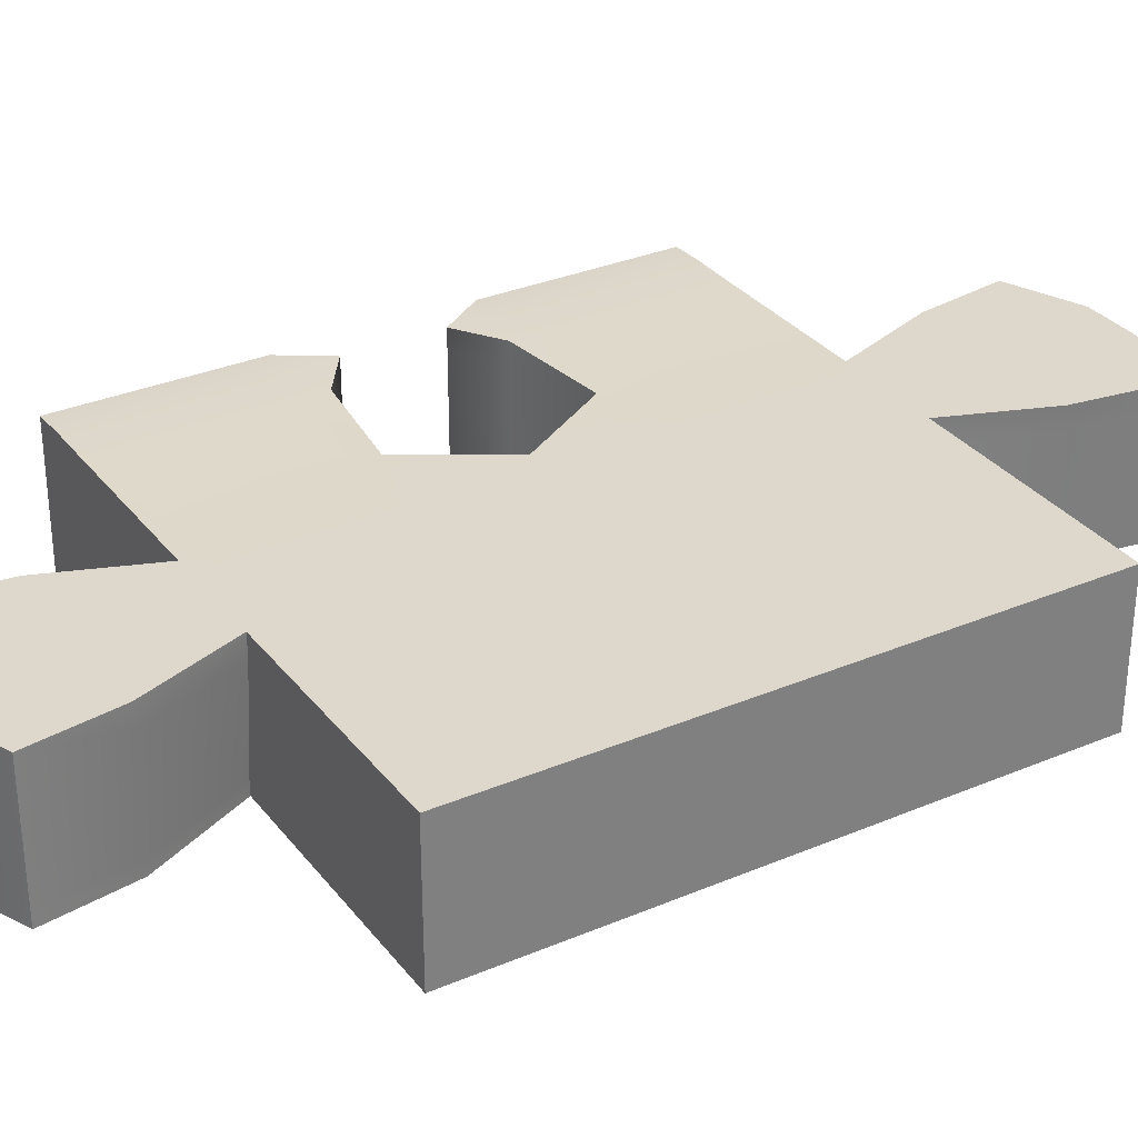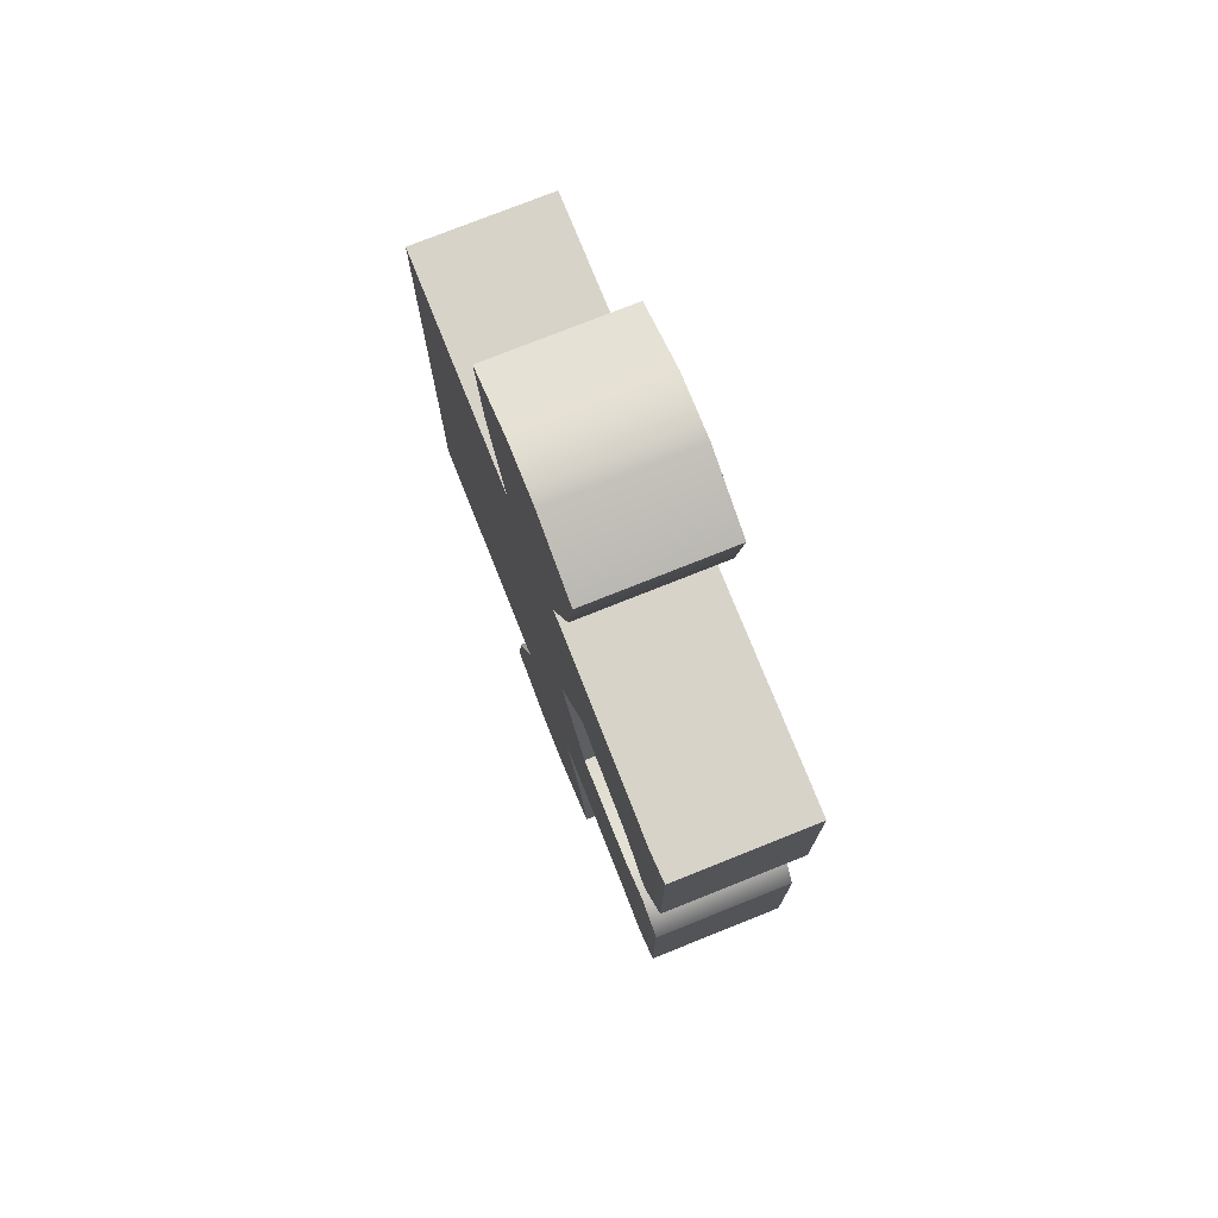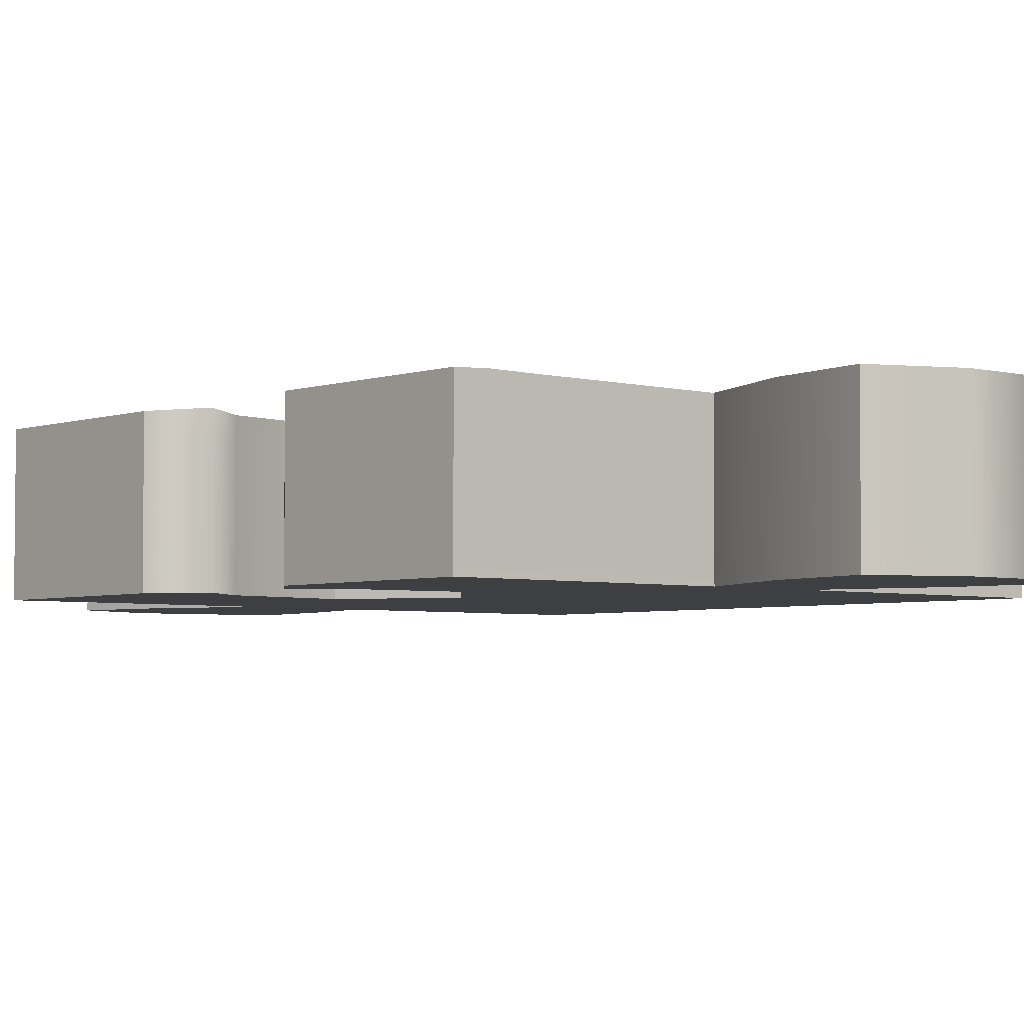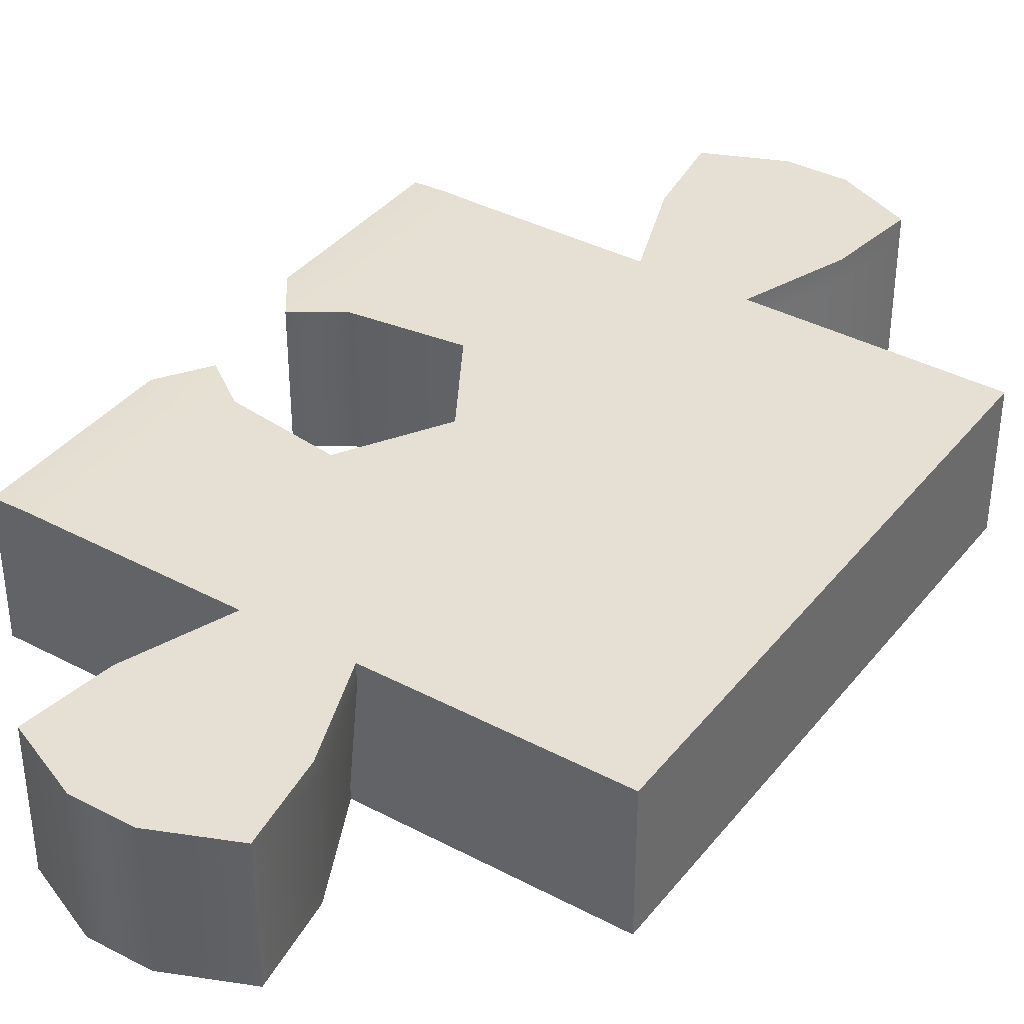
<metadata>
{"format":"obj","ext":"obj","renderer":"f3d","projection":"perspective","resolution":1024,"background":"white","views":[{"elev":31.4,"azim":58.9,"up":"+Y"},{"elev":75.8,"azim":-111.8,"up":"+Z"},{"elev":-3.9,"azim":-40.6,"up":"+Y"},{"elev":37.9,"azim":33.9,"up":"+Y"}]}
</metadata>
<code>
g default
v 0.5621 0.1205 -0.9421
v 0.5718 -0.1094 -0.9421
v 0.5724 -0.08639 -0.9421
v 0.5614 0.08405 -0.9421
v 0.3874 0.1205 -0.9421
v 0.3874 0.08405 -0.9421
v 0.3874 -0.08639 -0.9421
v 0.3874 -0.1094 -0.9421
v 0.6435 0.1205 -1.251
v 0.6435 0.08405 -1.251
v 0.6435 -0.08599 -1.251
v 0.6435 -0.1085 -1.251
v 0.304 0.08405 -1.251
v 0.304 0.1205 -1.251
v 0.304 -0.08599 -1.251
v 0.304 -0.1085 -1.251
v 0.3265 0.1205 -1.107
v 0.3265 0.08405 -1.107
v 0.3265 -0.08607 -1.107
v 0.3265 -0.1087 -1.107
v 0.623 -0.1087 -1.107
v 0.623 -0.08607 -1.107
v 0.623 0.08405 -1.107
v 0.623 0.1205 -1.107
v 0.5047 0.1205 -1.111
v 0.5099 0.1205 -0.9421
v 0.5123 -0.1094 -0.9421
v 0.5099 -0.1087 -1.118
v 0.5228 -0.1085 -1.303
v 0.5228 -0.08599 -1.303
v 0.5228 0.08405 -1.303
v 0.5228 0.1205 -1.303
v 0.425 0.1205 -1.302
v 0.4441 0.1205 -1.112
v 0.4422 0.1205 -0.9421
v 0.4393 -0.1094 -0.9421
v 0.4494 -0.1087 -1.12
v 0.425 -0.1085 -1.302
v 0.425 -0.08599 -1.302
v 0.425 0.08405 -1.302
v 0.9609 0.1205 -0.9402
v 0.9609 -0.1094 -0.9403
v 0.2978 0.1205 -0.6277
v 0.2978 -0.1094 -0.6278
v 0.9609 -0.1094 -0.6278
v 0.9609 0.1205 -0.6277
v -0.00462 -0.1094 -0.9403
v -0.00462 -0.1094 -0.6278
v -0.00462 0.1205 -0.6277
v -0.00462 0.1205 -0.9402
v 0.389 0.1205 -0.4769
v 0.389 -0.1094 -0.4769
v 0.9609 -0.1094 -0.4769
v 0.9609 0.1205 -0.4769
v 0.04828 0.1226 -0.9402
v 0.04828 0.1226 -0.5543
v 0.04828 -0.1094 -0.5544
v 0.04828 -0.1094 -0.9403
v -0.00462 0.1205 -0.9074
v -0.00462 -0.1094 -0.9075
v 0.04828 -0.1094 -0.9076
v 0.3849 -0.1094 -0.9075
v 0.9609 -0.1094 -0.9075
v 0.9609 0.1205 -0.9074
v 0.3849 0.1205 -0.9074
v 0.04828 0.1226 -0.9076
v 0.9344 0.1205 -0.9074
v 0.9344 0.1205 -0.6277
v 0.9344 0.1205 -0.4769
v 0.9344 -0.1094 -0.4769
v 0.9344 -0.1094 -0.6278
v 0.9344 -0.1094 -0.9075
v 0.9344 -0.1094 -0.9403
v 0.9344 0.1205 -0.9402
v -0.00462 0.1205 -0.665
v -0.00462 -0.1094 -0.6651
v 0.04828 -0.1094 -0.6629
v 0.2978 -0.1094 -0.6651
v 0.9344 -0.1094 -0.6651
v 0.9609 -0.1094 -0.6651
v 0.9609 0.1205 -0.665
v 0.9344 0.1205 -0.665
v 0.386 0.1205 -0.665
v 0.04828 0.1226 -0.6628
v -0.00462 -0.08639 -0.665
v -0.00462 -0.08639 -0.6277
v 0.04828 -0.08639 -0.5543
v 0.2978 -0.08639 -0.6277
v 0.389 -0.08639 -0.4769
v 0.9609 -0.08639 -0.4769
v 0.9609 -0.08639 -0.6277
v 0.9609 -0.08639 -0.665
v 0.9609 -0.08639 -0.9074
v 0.9609 -0.08639 -0.9402
v 0.9344 -0.08639 -0.9402
v 0.04828 -0.08639 -0.9402
v -0.00462 -0.08639 -0.9402
v -0.00462 -0.08639 -0.9074
v 0.9609 0.08405 -0.4769
v 0.9609 0.08405 -0.6277
v 0.9609 0.08405 -0.665
v 0.9609 0.08405 -0.9074
v 0.9609 0.08405 -0.9402
v 0.9344 0.08405 -0.9402
v 0.04828 0.08551 -0.9402
v -0.00462 0.08405 -0.9402
v -0.00462 0.08405 -0.9074
v -0.00462 0.08405 -0.665
v -0.00462 0.08405 -0.6277
v 0.04828 0.08551 -0.5543
v 0.2978 0.08405 -0.6277
v 0.389 0.08405 -0.4769
v 0.1209 0.09561 -0.6048
v 0.1209 0.1218 -0.6048
v 0.1209 0.1218 -0.6621
v 0.1209 0.1218 -0.9084
v 0.1209 0.1218 -0.9402
v 0.1209 0.08217 -0.9402
v 0.1209 -0.08639 -0.9402
v 0.1209 -0.1094 -0.9403
v 0.1209 -0.1094 -0.9085
v 0.1209 -0.1094 -0.6473
v 0.1209 -0.1094 -0.6048
v 0.1209 -0.08639 -0.6048
v 0.3943 0.1205 -0.01367
v 0.9609 0.1205 -0.01367
v 0.3943 -0.1094 -0.01359
v 0.9609 -0.1094 -0.01359
v 0.2978 0.1205 -0.3262
v 0.2978 -0.1094 -0.3261
v 0.9609 -0.1094 -0.3261
v 0.9609 0.1205 -0.3262
v -0.00462 -0.1094 -0.01359
v -0.00462 -0.1094 -0.3261
v -0.00462 0.1205 -0.3262
v -0.00462 0.1205 -0.01367
v 0.04828 0.1226 -0.01367
v 0.04828 0.1226 -0.3996
v 0.04828 -0.1094 -0.3995
v 0.04828 -0.1094 -0.01359
v -0.00462 0.1205 -0.04647
v -0.00462 -0.1094 -0.04639
v 0.04828 -0.1094 -0.04627
v 0.3948 -0.1094 -0.04639
v 0.9609 -0.1094 -0.04639
v 0.9609 0.1205 -0.04647
v 0.3958 0.1205 -0.04647
v 0.04828 0.1226 -0.04634
v 0.9344 0.1205 -0.04647
v 0.9344 0.1205 -0.3262
v 0.9344 -0.1094 -0.3261
v 0.9344 -0.1094 -0.04639
v 0.9344 -0.1094 -0.01359
v 0.9344 0.1205 -0.01367
v -0.00462 0.1205 -0.2889
v -0.00462 -0.1094 -0.2888
v 0.04828 -0.1094 -0.291
v 0.2947 -0.1094 -0.2888
v 0.9344 -0.1094 -0.2888
v 0.9609 -0.1094 -0.2888
v 0.9609 0.1205 -0.2889
v 0.9344 0.1205 -0.2889
v 0.393 0.1205 -0.2889
v 0.04828 0.1226 -0.2911
v -0.00462 -0.08639 -0.2889
v -0.00462 -0.08639 -0.3262
v 0.04828 -0.08639 -0.3996
v 0.2978 -0.08639 -0.3262
v 0.9609 -0.08639 -0.3262
v 0.9609 -0.08639 -0.2889
v 0.9609 -0.08639 -0.04647
v 0.9609 -0.08639 -0.01367
v 0.9344 -0.08639 -0.01367
v 0.3943 -0.08639 -0.01367
v 0.04828 -0.08639 -0.01367
v -0.00462 -0.08639 -0.01367
v -0.00462 -0.08639 -0.04647
v 0.9609 0.08405 -0.3262
v 0.9609 0.08405 -0.2889
v 0.9609 0.08405 -0.04647
v 0.9609 0.08405 -0.01367
v 0.9344 0.08405 -0.01367
v 0.3943 0.08405 -0.01367
v 0.04828 0.08551 -0.01367
v -0.00462 0.08405 -0.01367
v -0.00462 0.08405 -0.04647
v -0.00462 0.08405 -0.2889
v -0.00462 0.08405 -0.3262
v 0.04828 0.08551 -0.3996
v 0.2978 0.08405 -0.3262
v 0.1209 0.09561 -0.3491
v 0.1209 0.1218 -0.3491
v 0.1209 0.1218 -0.2918
v 0.1209 0.1218 -0.04546
v 0.1209 0.1218 -0.01367
v 0.1209 0.08579 -0.01367
v 0.1209 -0.08639 -0.01367
v 0.1209 -0.1094 -0.01359
v 0.1209 -0.1094 -0.04538
v 0.1209 -0.1094 -0.2921
v 0.1209 -0.1094 -0.3491
v 0.1209 -0.08639 -0.3491
v 0.5652 0.1205 -0.2889
v 0.5633 0.1205 -0.04647
v 0.5687 0.1205 -0.01367
v 0.5687 0.08405 -0.01367
v 0.5512 -0.08639 -0.01367
v 0.5512 -0.1094 -0.01359
v 0.5536 -0.1094 -0.04639
v 0.5528 -0.1094 -0.285
v 0.5538 -0.1094 -0.3261
v 0.5467 -0.1094 -0.4769
v 0.5793 -0.1094 -0.6278
v 0.5777 -0.1094 -0.6651
v 0.5776 -0.1094 -0.9075
v 0.5633 0.1205 -0.9074
v 0.5666 0.1205 -0.665
v 0.5665 0.1205 -0.6277
v 0.5678 0.1205 -0.4769
v 0.5665 0.1205 -0.3262
v 0.3127 0.1205 0.2932
v 0.3127 0.08405 0.2932
v 0.3127 -0.08599 0.2932
v 0.3127 -0.1085 0.2933
v 0.6522 0.08405 0.2932
v 0.6522 0.1205 0.2932
v 0.6522 -0.08599 0.2932
v 0.6522 -0.1085 0.2933
v 0.6297 0.1205 0.1495
v 0.6297 0.08405 0.1495
v 0.6297 -0.08607 0.1495
v 0.6297 -0.1087 0.1495
v 0.3333 -0.1087 0.1495
v 0.3333 -0.08607 0.1495
v 0.3333 0.08405 0.1495
v 0.3333 0.1205 0.1495
v 0.4515 0.1205 0.1538
v 0.4552 0.1205 -0.01367
v 0.455 0.1205 -0.04647
v 0.4507 0.1205 -0.2889
v 0.4507 0.1205 -0.3262
v 0.4511 0.1205 -0.4769
v 0.4478 0.1205 -0.6277
v 0.4478 0.1205 -0.665
v 0.4466 0.1205 -0.9074
v 0.4337 -0.1094 -0.9075
v 0.4303 -0.1094 -0.6651
v 0.4303 -0.1094 -0.6278
v 0.4453 -0.1094 -0.4769
v 0.4303 -0.1094 -0.3261
v 0.4303 -0.1094 -0.2888
v 0.4407 -0.1094 -0.04639
v 0.4419 -0.1094 -0.01359
v 0.4464 -0.1087 0.1607
v 0.4335 -0.1085 0.3458
v 0.4335 -0.08599 0.3457
v 0.4335 0.08405 0.3457
v 0.4335 0.1205 0.3457
v 0.5313 0.1205 0.3446
v 0.5121 0.1205 0.1548
v 0.5157 0.1205 -0.01367
v 0.5167 0.1205 -0.04647
v 0.5239 0.1205 -0.2889
v 0.5239 0.1205 -0.3262
v 0.5267 0.1205 -0.4769
v 0.5217 0.1205 -0.6277
v 0.5217 0.1205 -0.665
v 0.5208 0.1205 -0.9074
v 0.5111 -0.1094 -0.9075
v 0.5086 -0.1094 -0.6651
v 0.5086 -0.1094 -0.6278
v 0.5136 -0.1094 -0.4769
v 0.5086 -0.1094 -0.3261
v 0.5086 -0.1094 -0.2888
v 0.5108 -0.1094 -0.04639
v 0.5102 -0.1094 -0.01359
v 0.5069 -0.1087 0.1627
v 0.5313 -0.1085 0.3446
v 0.5313 -0.08599 0.3446
v 0.5313 0.08405 0.3446
v 0.4743 0.1205 -0.4769
v 0.4743 0.1205 -0.3262
v 0.4743 0.1205 -0.2889
v 0.4743 0.1205 -0.04647
v 0.4743 0.1205 -0.01367
v 0.4743 0.1205 0.1544
v 0.4743 0.1205 0.3453
v 0.4743 0.08405 0.3453
v 0.4743 -0.08599 0.3453
v 0.4743 -0.1085 0.3454
v 0.4743 -0.1087 0.1618
v 0.4743 -0.1094 -0.01359
v 0.4743 -0.1094 -0.04639
v 0.4743 -0.1094 -0.2888
v 0.4743 -0.1094 -0.3261
v 0.4743 -0.1094 -0.4769
v 0.4743 -0.1094 -0.6278
v 0.4743 -0.1094 -0.6651
v 0.4743 -0.1094 -0.9075
v 0.4743 -0.1094 -0.9421
v 0.4743 -0.1087 -1.119
v 0.4743 -0.1085 -1.303
v 0.4743 -0.08599 -1.303
v 0.4743 0.08405 -1.303
v 0.4743 0.1205 -1.303
v 0.4743 0.1205 -1.112
v 0.4743 0.1205 -0.9421
v 0.4743 0.1205 -0.9074
v 0.4743 0.1205 -0.665
v 0.4743 0.1205 -0.6277
g PiezaINC1:PiezaINC_UNO
f 9 10 31 32
f 10 11 30 31
f 11 12 29 30
f 31 304 305 32
f 30 303 304 31
f 302 303 30 29
f 1 4 23 24
f 26 1 24 25
f 4 3 22 23
f 3 2 21 22
f 2 27 28 21
f 6 5 17 18
f 306 307 26 25
f 7 6 18 19
f 8 7 19 20
f 305 306 25 32
f 18 17 14 13
f 19 18 13 15
f 20 19 15 16
f 21 28 29 12
f 22 21 12 11
f 23 22 11 10
f 24 23 10 9
f 32 25 24 9
f 28 27 300 301
f 302 29 28 301
f 17 34 33 14
f 5 35 34 17
f 37 36 8 20
f 38 37 20 16
f 39 38 16 15
f 40 39 15 13
f 33 40 13 14
f 74 41 103 104
f 108 109 49 75
f 79 80 45 71
f 46 100 101 81
f 68 46 81 82
f 122 123 57 77
f 113 114 56 110
f 114 115 84 56
f 117 118 105 55
f 111 112 51 43
f 71 45 53 70
f 54 99 100 46
f 69 54 46 68
f 56 84 75 49
f 110 56 49 109
f 77 57 48 76
f 55 105 106 50
f 106 107 59 50
f 58 61 60 47
f 120 121 61 58
f 73 42 63 72
f 64 102 103 41
f 74 67 64 41
f 66 116 117 55
f 59 66 55 50
f 218 68 82 217
f 219 69 68 218
f 213 71 70 212
f 214 79 71 213
f 2 73 72 215
f 1 74 104 4
f 216 67 74 1
f 107 108 75 59
f 61 77 76 60
f 121 122 77 61
f 215 72 79 214
f 72 63 80 79
f 81 101 102 64
f 82 81 64 67
f 217 82 67 216
f 84 115 116 66
f 75 84 66 59
f 76 48 86 85
f 57 87 86 48
f 123 124 87 57
f 44 52 89 88
f 91 90 53 45
f 92 91 45 80
f 93 92 80 63
f 94 93 63 42
f 95 94 42 73
f 3 95 73 2
f 96 119 120 58
f 97 96 58 47
f 47 60 98 97
f 60 76 85 98
f 100 99 90 91
f 101 100 91 92
f 102 101 92 93
f 103 102 93 94
f 104 103 94 95
f 4 104 95 3
f 105 118 119 96
f 106 105 96 97
f 97 98 107 106
f 98 85 108 107
f 85 86 109 108
f 87 110 109 86
f 124 113 110 87
f 88 89 112 111
f 111 43 114 113
f 43 83 115 114
f 116 115 83 65
f 117 116 65 5
f 5 6 118 117
f 119 118 6 7
f 120 119 7 8
f 8 62 121 120
f 62 78 122 121
f 78 44 123 122
f 44 88 124 123
f 88 111 113 124
f 154 182 181 126
f 187 155 135 188
f 159 151 131 160
f 132 161 179 178
f 150 162 161 132
f 200 157 139 201
f 191 189 138 192
f 192 138 164 193
f 195 137 184 196
f 190 129 51 112
f 151 70 53 131
f 54 132 178 99
f 69 150 132 54
f 138 135 155 164
f 189 188 135 138
f 157 156 134 139
f 137 136 185 184
f 185 136 141 186
f 140 133 142 143
f 198 140 143 199
f 153 152 145 128
f 146 126 181 180
f 154 126 146 149
f 148 137 195 194
f 141 136 137 148
f 220 203 162 150
f 219 220 150 69
f 211 212 70 151
f 210 211 151 159
f 208 209 152 153
f 205 206 182 154
f 204 205 154 149
f 186 141 155 187
f 143 142 156 157
f 199 143 157 200
f 209 210 159 152
f 152 159 160 145
f 161 146 180 179
f 162 149 146 161
f 203 204 149 162
f 164 148 194 193
f 155 141 148 164
f 156 165 166 134
f 139 134 166 167
f 201 139 167 202
f 130 168 89 52
f 169 131 53 90
f 170 160 131 169
f 171 145 160 170
f 172 128 145 171
f 173 153 128 172
f 207 208 153 173
f 175 140 198 197
f 176 133 140 175
f 133 176 177 142
f 142 177 165 156
f 178 169 90 99
f 179 170 169 178
f 180 171 170 179
f 181 172 171 180
f 182 173 172 181
f 206 207 173 182
f 184 175 197 196
f 185 176 175 184
f 176 185 186 177
f 177 186 187 165
f 165 187 188 166
f 167 166 188 189
f 202 167 189 191
f 168 190 112 89
f 190 191 192 129
f 129 192 193 163
f 194 147 163 193
f 195 125 147 194
f 125 195 196 183
f 197 174 183 196
f 198 127 174 197
f 127 198 199 144
f 144 199 200 158
f 158 200 201 130
f 130 201 202 168
f 168 202 191 190
f 163 147 239 240
f 147 125 238 239
f 221 222 257 258
f 222 223 256 257
f 223 224 255 256
f 127 144 252 253
f 144 158 251 252
f 158 130 250 251
f 130 52 249 250
f 44 248 249 52
f 78 247 248 44
f 62 246 247 78
f 8 36 246 62
f 65 245 35 5
f 83 244 245 65
f 43 243 244 83
f 51 242 243 43
f 51 129 241 242
f 129 163 240 241
f 284 262 263 283
f 261 262 284 285
f 288 280 259 287
f 289 279 280 288
f 278 279 289 290
f 275 276 292 293
f 274 275 293 294
f 273 274 294 295
f 272 273 295 296
f 271 272 296 297
f 270 271 297 298
f 269 270 298 299
f 27 269 299 300
f 308 268 26 307
f 309 267 268 308
f 310 266 267 309
f 310 281 265 266
f 282 264 265 281
f 283 263 264 282
f 125 183 235 236
f 238 125 236 237
f 183 174 234 235
f 174 127 233 234
f 127 253 254 233
f 206 205 229 230
f 260 261 285 286
f 207 206 230 231
f 208 207 231 232
f 259 260 286 287
f 230 229 226 225
f 231 230 225 227
f 232 231 227 228
f 233 254 255 224
f 234 233 224 223
f 235 234 223 222
f 236 235 222 221
f 258 237 236 221
f 291 292 276 277
f 278 290 291 277
f 229 260 259 226
f 205 261 260 229
f 262 261 205 204
f 263 262 204 203
f 264 263 203 220
f 265 264 220 219
f 266 265 219 218
f 267 266 218 217
f 268 267 217 216
f 26 268 216 1
f 269 27 2 215
f 270 269 215 214
f 271 270 214 213
f 272 271 213 212
f 273 272 212 211
f 274 273 211 210
f 275 274 210 209
f 276 275 209 208
f 277 276 208 232
f 278 277 232 228
f 279 278 228 227
f 280 279 227 225
f 259 280 225 226
f 241 282 281 242
f 240 283 282 241
f 239 284 283 240
f 285 284 239 238
f 286 285 238 237
f 287 286 237 258
f 257 288 287 258
f 256 289 288 257
f 290 289 256 255
f 291 290 255 254
f 254 253 292 291
f 293 292 253 252
f 294 293 252 251
f 295 294 251 250
f 296 295 250 249
f 297 296 249 248
f 298 297 248 247
f 299 298 247 246
f 300 299 246 36
f 301 300 36 37
f 38 302 301 37
f 38 39 303 302
f 304 303 39 40
f 305 304 40 33
f 33 34 306 305
f 34 35 307 306
f 245 308 307 35
f 244 309 308 245
f 243 310 309 244
f 242 281 310 243

</code>
